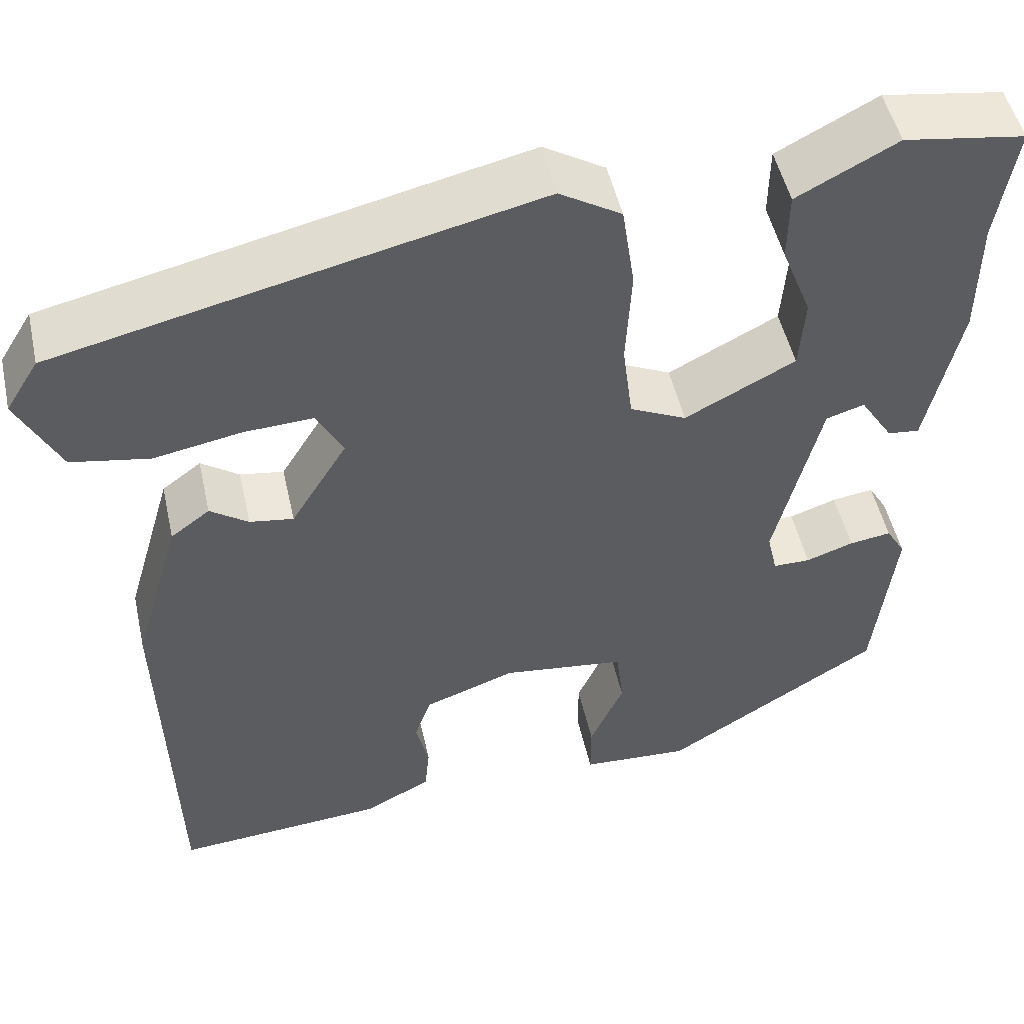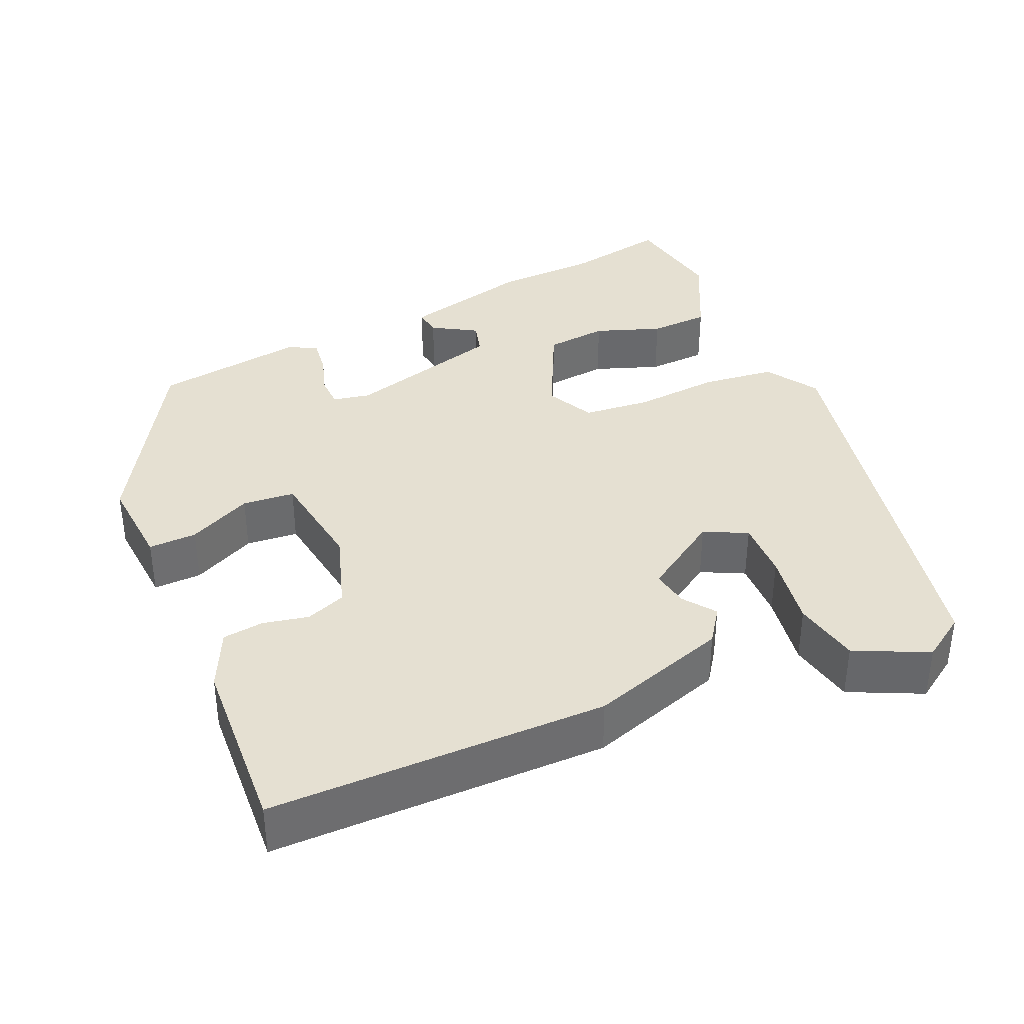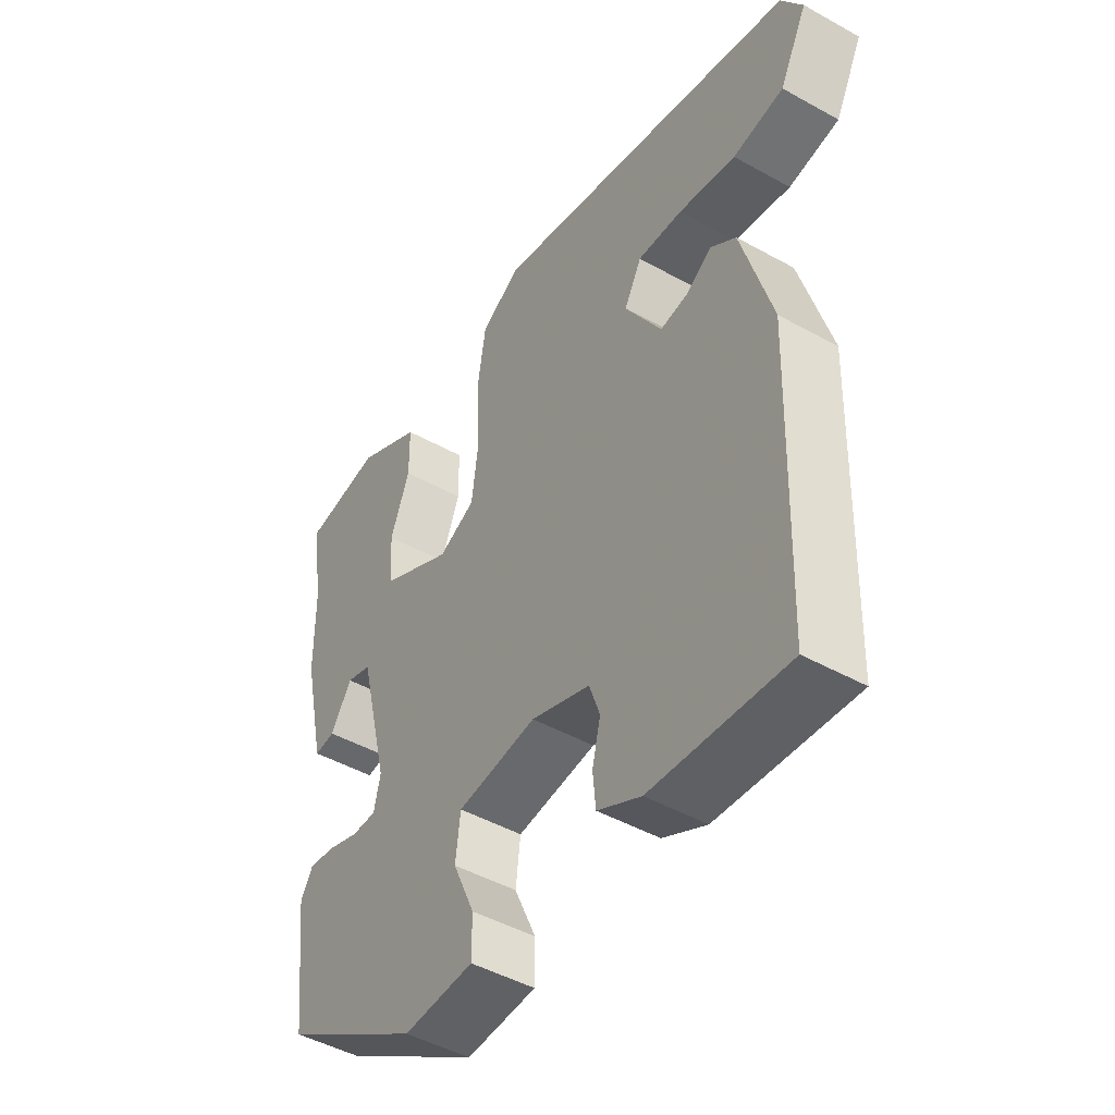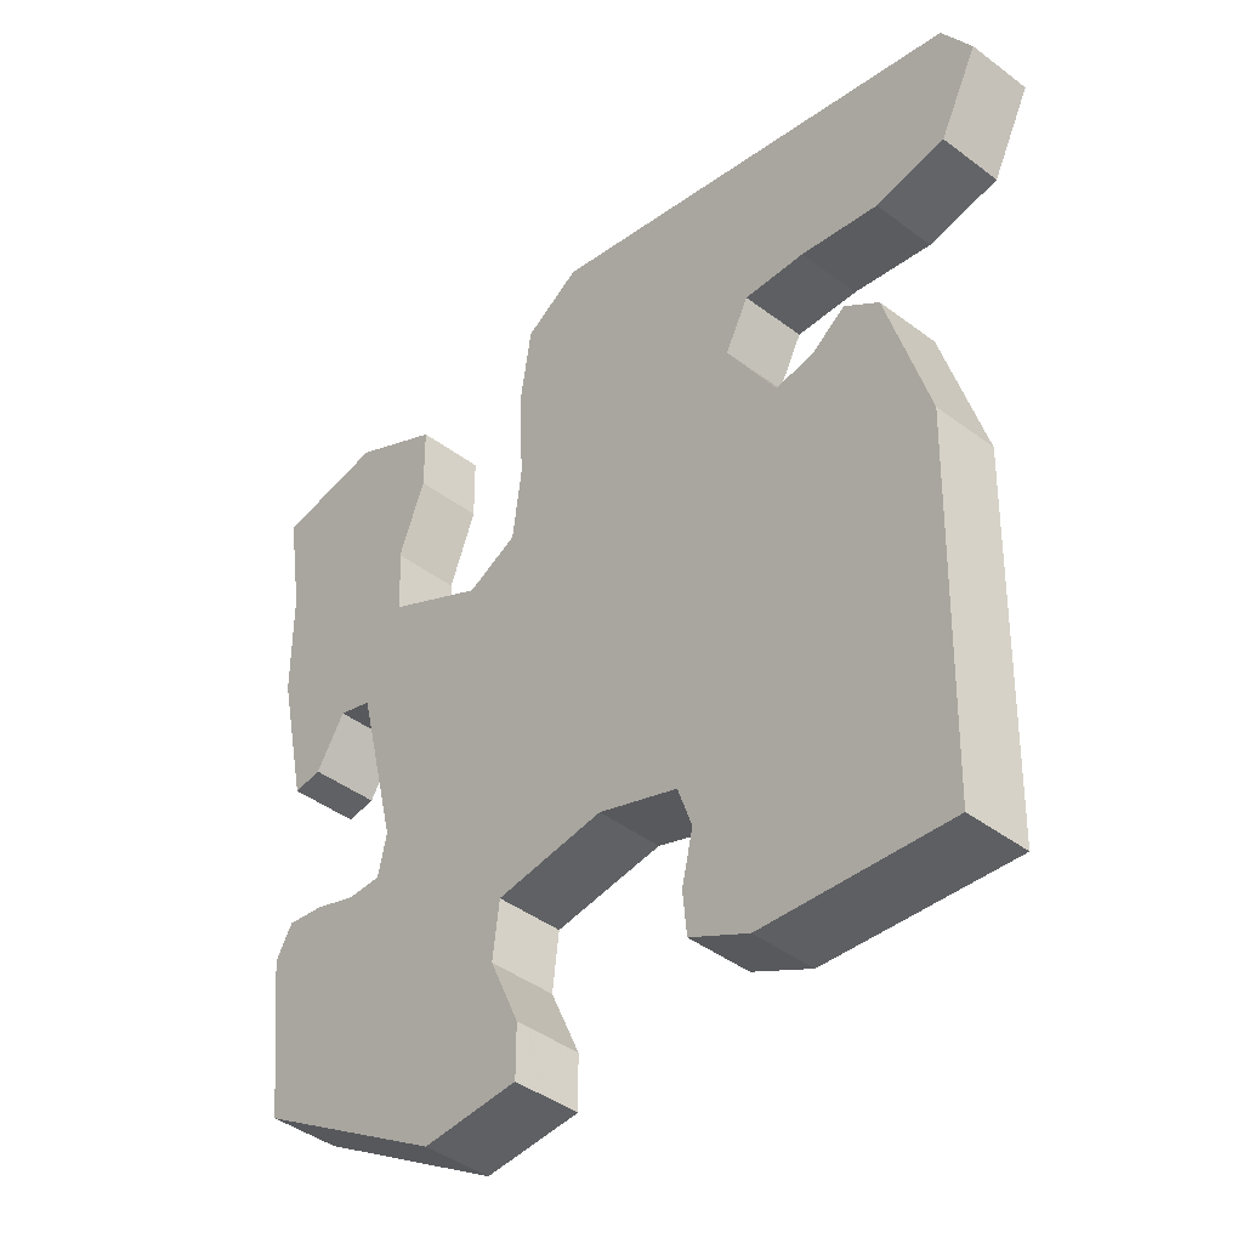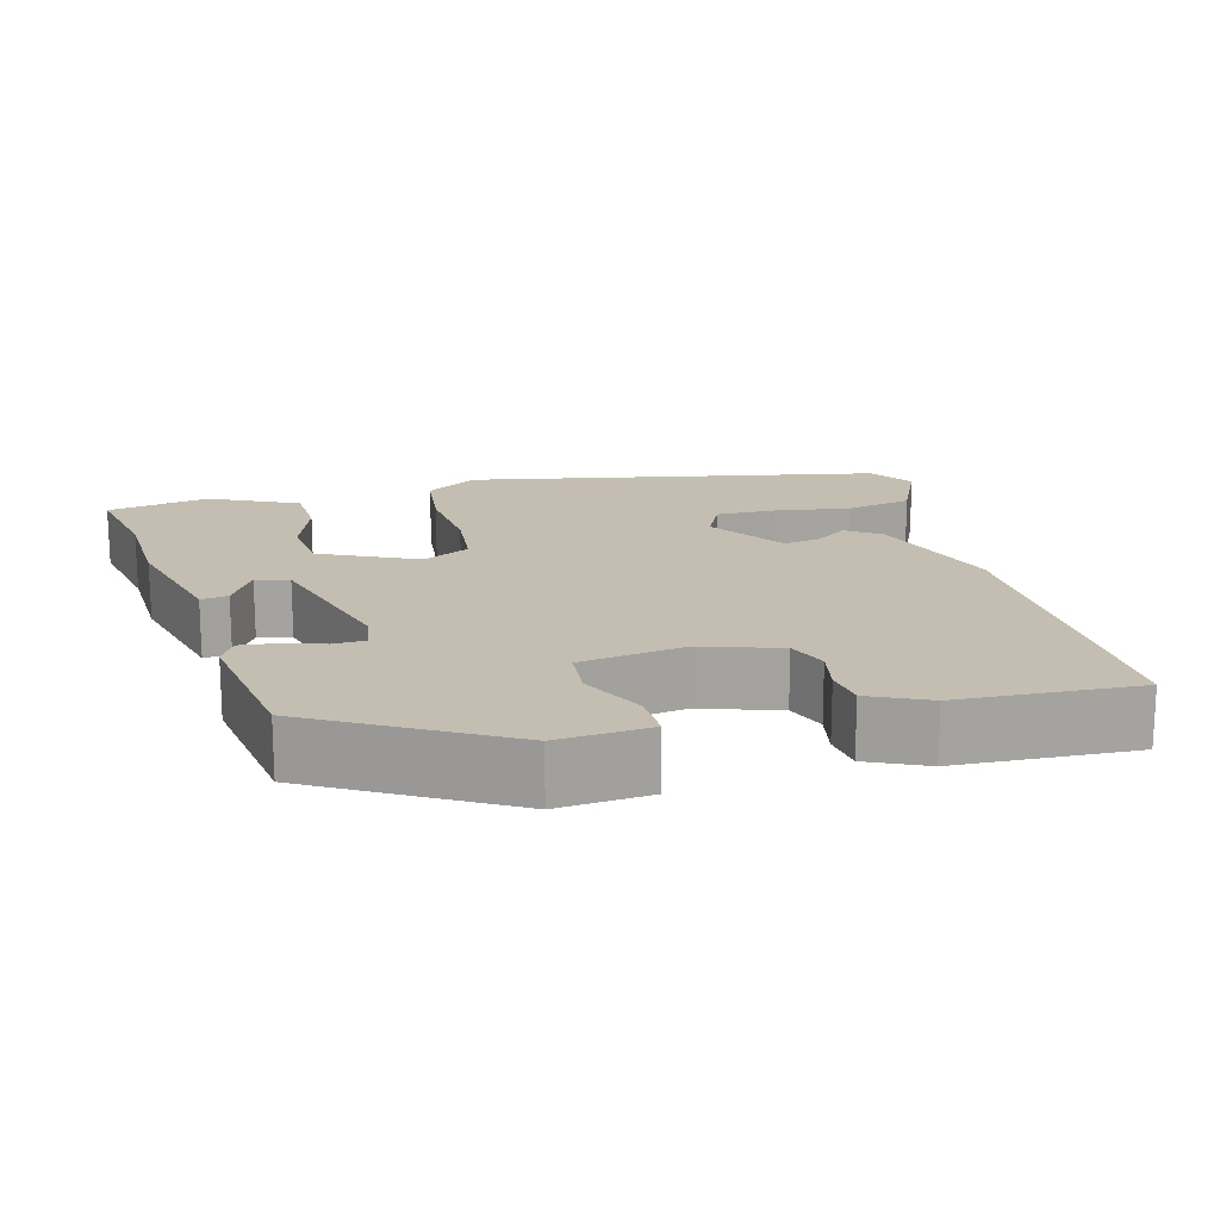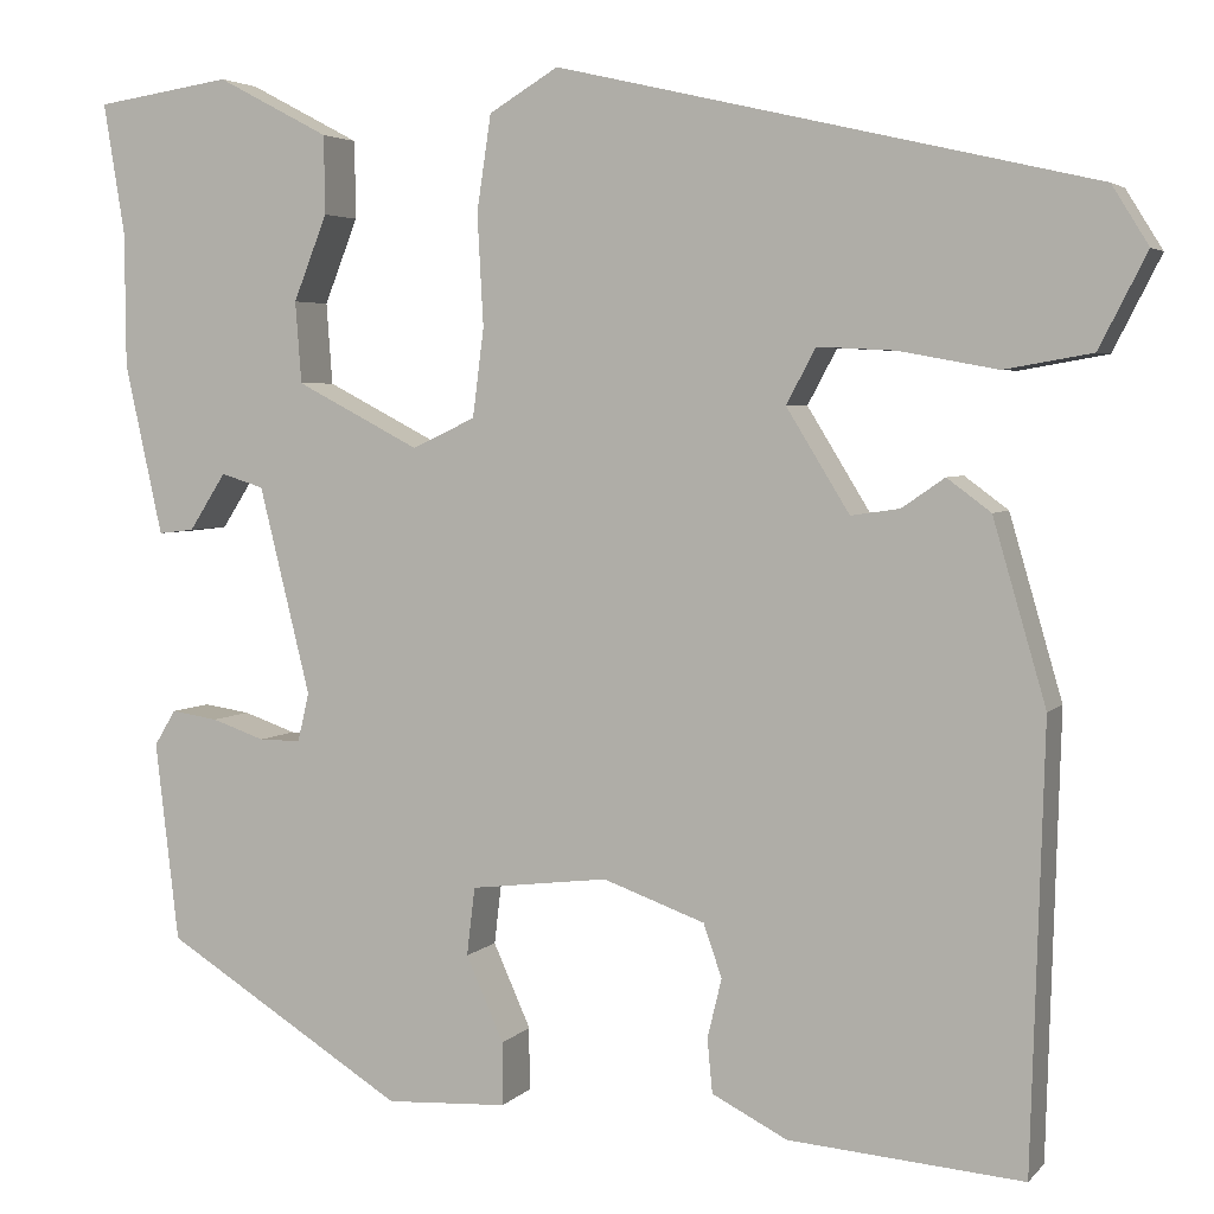
<metadata>
{"format":"obj","ext":"obj","renderer":"f3d","projection":"perspective","resolution":1024,"background":"white","views":[{"elev":49.7,"azim":-12.4,"up":"+Z"},{"elev":37.6,"azim":-115.3,"up":"+Y"},{"elev":-46.7,"azim":-122.4,"up":"+Z"},{"elev":-43.3,"azim":-131.6,"up":"+Z"},{"elev":17.2,"azim":163.1,"up":"+Y"},{"elev":3.9,"azim":-159.6,"up":"+Z"}]}
</metadata>
<code>
v -0.511 0.07 0.409
v 0.015 0.07 0.531
v 0.083 0.07 0.49
v 0.097 0.07 0.396
v 0.091 0.07 0.287
v 0.102 0.07 0.2
v 0.164 0.07 0.171
v 0.285 0.07 0.234
v 0.291 0.07 0.314
v 0.258 0.07 0.398
v 0.259 0.07 0.475
v 0.369 0.07 0.533
v 0.502 0.07 0.513
v 0.481 0.07 0.384
v 0.48 0.07 0.252
v 0.443 0.07 0.084
v 0.408 0.07 0.088
v 0.372 0.07 0.144
v 0.33 0.07 0.131
v 0.28 0.07 -0.072
v 0.291 0.07 -0.12
v 0.332 0.07 -0.12
v 0.384 0.07 -0.102
v 0.43 0.07 -0.095
v 0.451 0.07 -0.13
v 0.428 0.07 -0.326
v 0.192 0.07 -0.474
v 0.073 0.07 -0.468
v 0.073 0.07 -0.406
v 0.11 0.07 -0.323
v 0.102 0.07 -0.256
v -0.033 0.07 -0.24
v -0.133 0.07 -0.276
v -0.151 0.07 -0.328
v -0.137 0.07 -0.386
v -0.142 0.07 -0.439
v -0.216 0.07 -0.477
v -0.446 0.07 -0.496
v -0.459 0.07 -0.064
v -0.407 0.07 0.115
v -0.364 0.07 0.147
v -0.322 0.07 0.118
v -0.274 0.07 0.111
v -0.212 0.07 0.212
v -0.241 0.07 0.266
v -0.317 0.07 0.262
v -0.414 0.07 0.244
v -0.5 0.07 0.259
v -0.547 0.07 0.351
v -0.511 0 0.409
v 0.015 0 0.531
v 0.083 0 0.49
v 0.097 0 0.396
v 0.091 0 0.287
v 0.102 0 0.2
v 0.164 0 0.171
v 0.285 0 0.234
v 0.291 0 0.314
v 0.258 0 0.398
v 0.259 0 0.475
v 0.369 0 0.533
v 0.502 0 0.513
v 0.481 0 0.384
v 0.48 0 0.252
v 0.443 0 0.084
v 0.408 0 0.088
v 0.372 0 0.144
v 0.33 0 0.131
v 0.28 0 -0.072
v 0.291 0 -0.12
v 0.332 0 -0.12
v 0.384 0 -0.102
v 0.43 0 -0.095
v 0.451 0 -0.13
v 0.428 0 -0.326
v 0.192 0 -0.474
v 0.073 0 -0.468
v 0.073 0 -0.406
v 0.11 0 -0.323
v 0.102 0 -0.256
v -0.033 0 -0.24
v -0.133 0 -0.276
v -0.151 0 -0.328
v -0.137 0 -0.386
v -0.142 0 -0.439
v -0.216 0 -0.477
v -0.446 0 -0.496
v -0.459 0 -0.064
v -0.407 0 0.115
v -0.364 0 0.147
v -0.322 0 0.118
v -0.274 0 0.111
v -0.212 0 0.212
v -0.241 0 0.266
v -0.317 0 0.262
v -0.414 0 0.244
v -0.5 0 0.259
v -0.547 0 0.351
f 46 47 48 49
f 45 46 49 1
f 39 40 41 42
f 39 42 43
f 38 39 43
f 37 38 43 44
f 34 35 36 37
f 33 34 37 44
f 27 28 29 30
f 27 30 31
f 26 27 31
f 25 26 31
f 22 23 24 25
f 21 22 25 31
f 20 21 31 32
f 15 16 17 18
f 14 15 18 19
f 13 14 19
f 12 13 19
f 9 10 11 12
f 8 9 12 19
f 7 8 19 20
f 2 3 4 5
f 45 1 2 5
f 44 45 5 6
f 20 32 33 44
f 6 7 20 44
f 98 97 96 95
f 50 98 95 94
f 91 90 89 88
f 92 91 88
f 92 88 87
f 93 92 87 86
f 86 85 84 83
f 93 86 83 82
f 79 78 77 76
f 80 79 76
f 80 76 75
f 80 75 74
f 74 73 72 71
f 80 74 71 70
f 81 80 70 69
f 67 66 65 64
f 68 67 64 63
f 68 63 62
f 68 62 61
f 61 60 59 58
f 68 61 58 57
f 69 68 57 56
f 54 53 52 51
f 54 51 50 94
f 55 54 94 93
f 93 82 81 69
f 93 69 56 55
f 1 50 51 2
f 2 51 52 3
f 3 52 53 4
f 4 53 54 5
f 5 54 55 6
f 6 55 56 7
f 7 56 57 8
f 8 57 58 9
f 9 58 59 10
f 10 59 60 11
f 11 60 61 12
f 12 61 62 13
f 13 62 63 14
f 14 63 64 15
f 15 64 65 16
f 16 65 66 17
f 17 66 67 18
f 18 67 68 19
f 19 68 69 20
f 20 69 70 21
f 21 70 71 22
f 22 71 72 23
f 23 72 73 24
f 24 73 74 25
f 25 74 75 26
f 26 75 76 27
f 27 76 77 28
f 28 77 78 29
f 29 78 79 30
f 30 79 80 31
f 31 80 81 32
f 32 81 82 33
f 33 82 83 34
f 34 83 84 35
f 35 84 85 36
f 36 85 86 37
f 37 86 87 38
f 38 87 88 39
f 39 88 89 40
f 40 89 90 41
f 41 90 91 42
f 42 91 92 43
f 43 92 93 44
f 44 93 94 45
f 45 94 95 46
f 46 95 96 47
f 47 96 97 48
f 48 97 98 49
f 49 98 50 1

</code>
